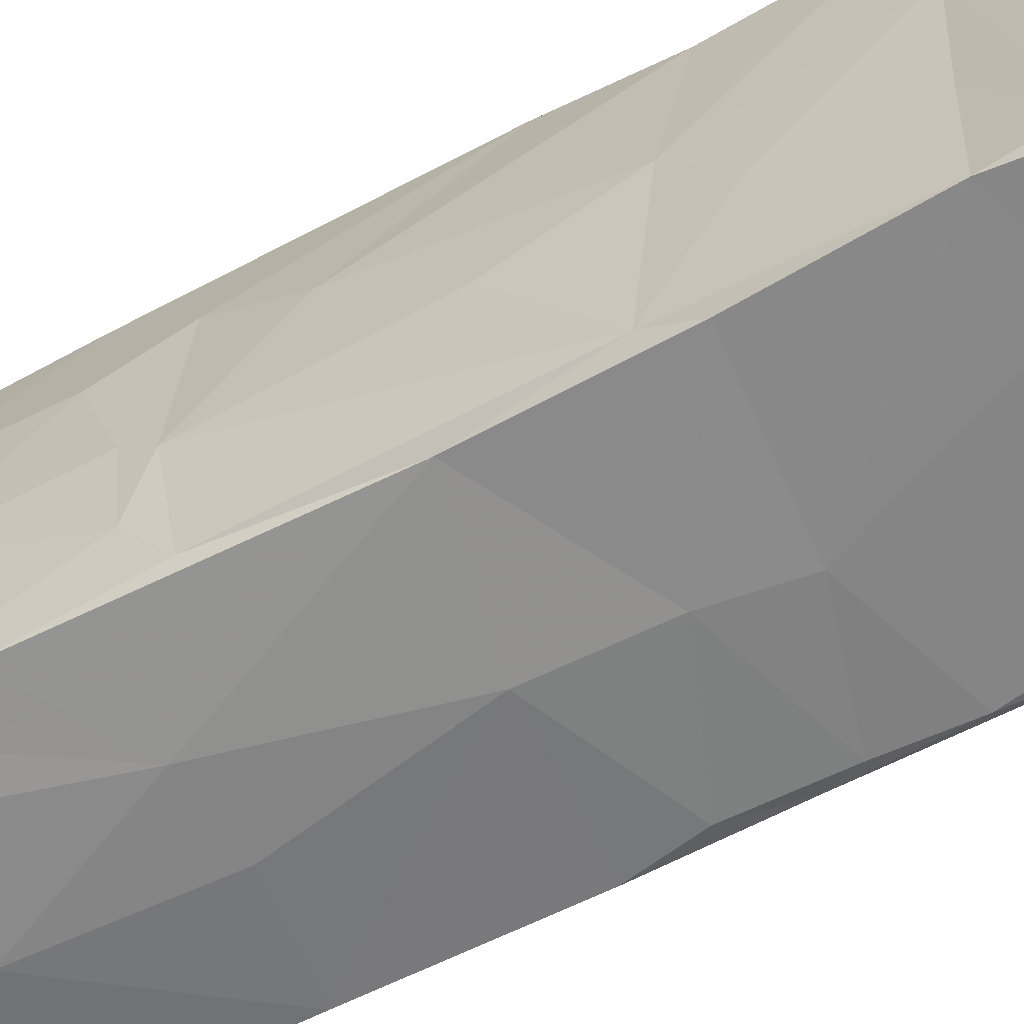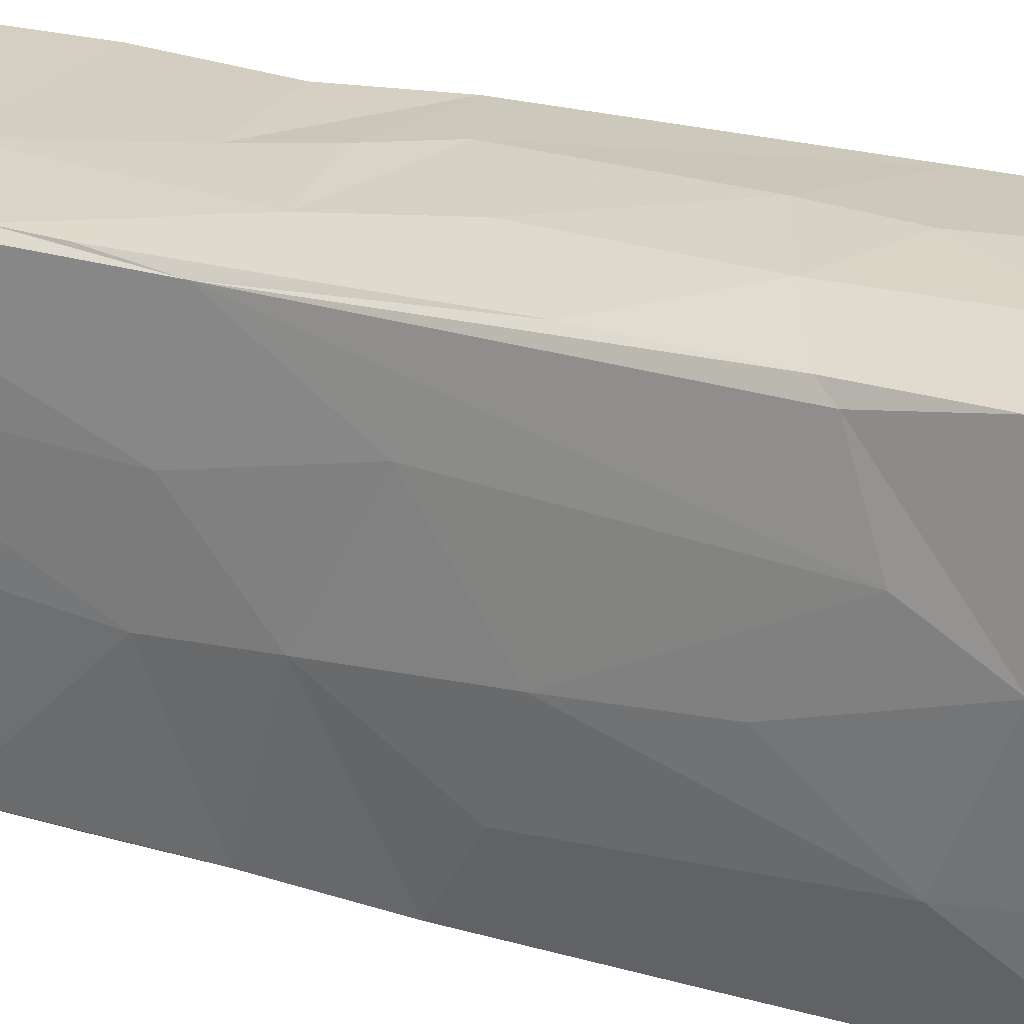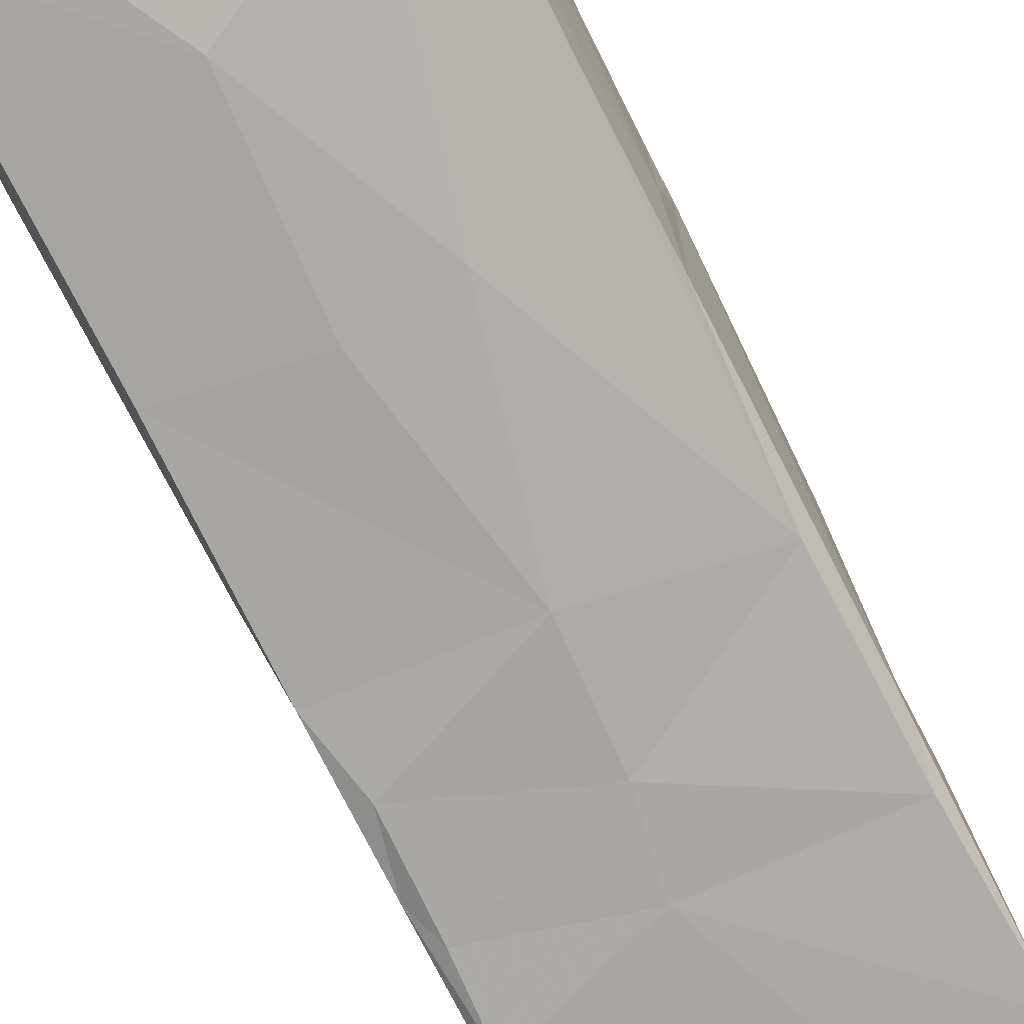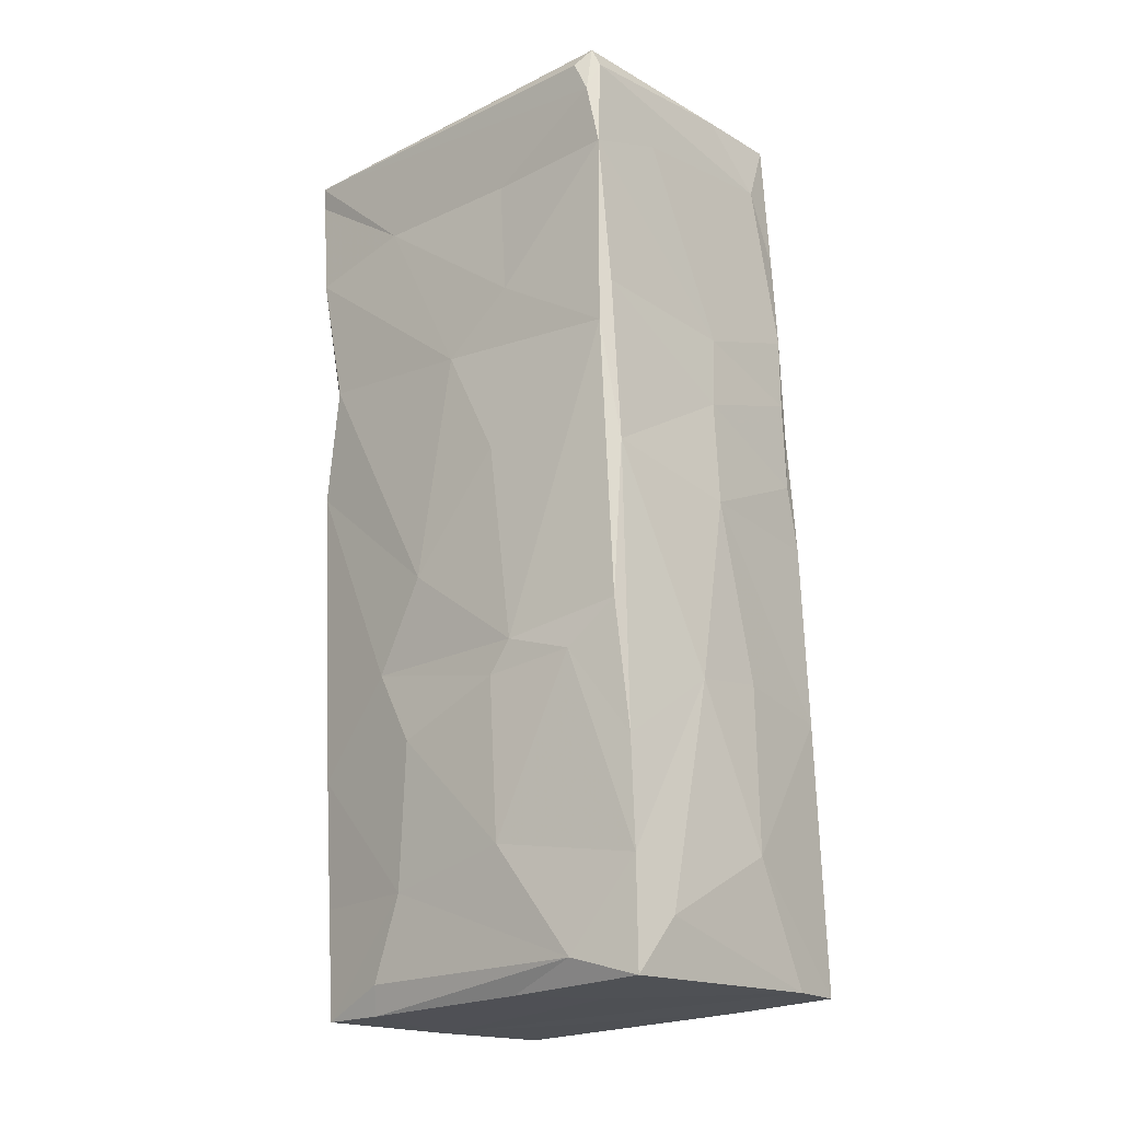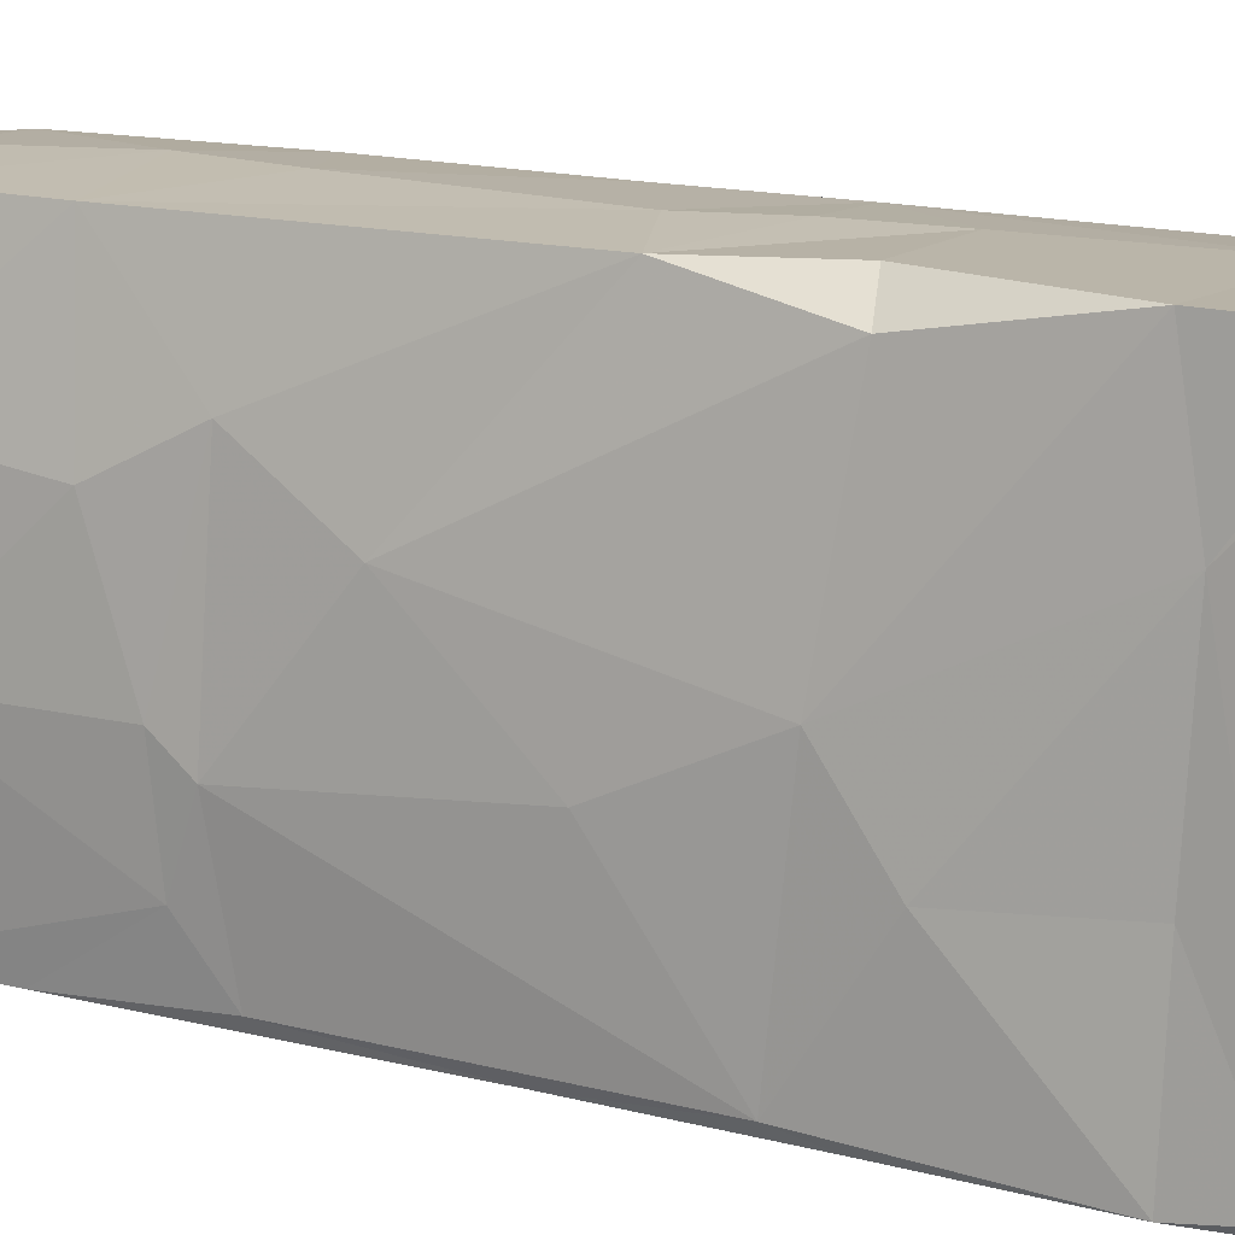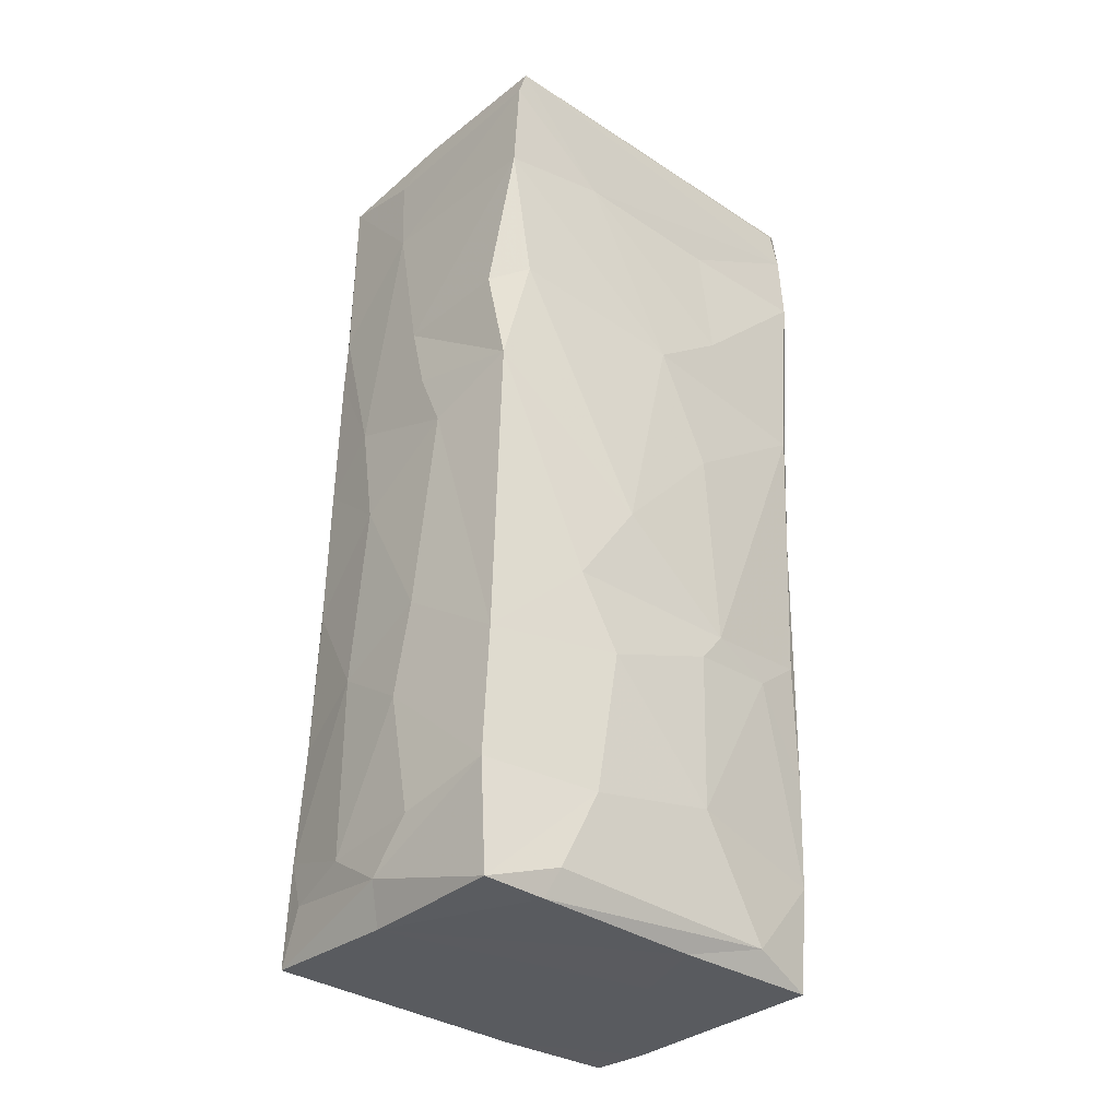
<metadata>
{"format":"obj","ext":"obj","renderer":"f3d","projection":"perspective","resolution":1024,"background":"white","views":[{"elev":-57.0,"azim":-63.8,"up":"+Y"},{"elev":22.4,"azim":112.8,"up":"+Y"},{"elev":-74.8,"azim":-156.2,"up":"+Y"},{"elev":-21.3,"azim":-54.0,"up":"+Z"},{"elev":16.4,"azim":-64.0,"up":"+Y"},{"elev":-35.0,"azim":-136.0,"up":"+Z"}]}
</metadata>
<code>
v -0.02239 0.03358 0.05186
v -0.006266 0.03317 0.007322
v -0.02457 -0.02736 -0.01863
v -0.001665 -0.03129 0.03046
v 0.0232 -0.0201 -0.006433
v -0.01572 -0.03082 -0.06329
v -0.002064 0.03226 -0.05851
v 0.01387 0.03079 -0.05971
v 0.02434 0.0275 0.02059
v -0.02955 -0.0242 0.0695
v -0.02456 -0.02889 0.005663
v 0.01576 -0.03119 0.07396
v -0.02341 0.03364 0.06686
v 0.02622 -0.004707 -0.01151
v 0.006603 0.0314 0.05396
v -0.006296 -0.01205 -0.07166
v -0.02275 -0.01798 -0.06873
v -0.01756 0.02103 -0.07257
v 0.01149 -0.03152 0.06374
v 0.02724 -0.003332 -0.03182
v -0.02627 -0.02855 0.03136
v 0.02326 -0.03317 -0.06976
v -0.003108 -0.03248 0.001983
v 0.01369 0.03103 0.01615
v 0.007164 0.02816 -0.07149
v -0.02816 -0.0266 0.07209
v 0.02835 0.01101 -0.0437
v -0.02263 -0.02914 -0.05552
v 0.02479 0.02816 -0.06222
v 0.01666 0.006583 0.07414
v 0.01711 -0.03246 0.02591
v -0.02709 -0.008963 0.0359
v 0.02775 0.02741 -0.05413
v 0.02436 0.009342 0.02463
v -0.02306 0.01191 -0.03295
v -0.02636 -0.007361 0.05481
v -0.02127 0.01424 -0.05555
v -0.02492 -0.01936 -0.02485
v -0.02928 -0.02632 0.06462
v 0.01997 -0.03272 0.00117
v 0.02602 -0.01753 -0.04724
v -0.02538 -0.009128 -0.02153
v -0.01959 0.01977 -0.06831
v -0.02439 0.03314 0.07008
v 0.0206 0.02805 0.07351
v -0.0249 -0.005357 -0.02634
v 0.01743 -0.02544 0.07253
v 0.02191 0.02919 0.04176
v -0.02033 0.03305 0.01256
v -0.02859 -0.02801 0.05482
v -0.01669 0.03207 -0.05523
v 0.001359 0.03233 0.02931
v 0.0172 -0.03238 0.03757
v 0.02446 -0.006237 0.01206
v -0.00194 0.03294 -0.02432
v -0.001844 0.03283 0.01756
v -0.01912 -0.005865 -0.07232
v 0.02299 -0.007508 0.02852
v 0.02272 0.02893 0.0329
v 0.02586 0.01441 0.0009302
v -0.0263 -0.005979 0.009726
v 0.0192 -0.03179 0.02095
v -0.02144 -0.02857 -0.07203
v -0.0234 -0.02905 -0.03894
v -0.02225 0.01812 -0.02129
v 0.02201 0.02891 0.07237
v 0.01356 0.03117 -0.03039
v -0.02216 0.02951 0.03056
v -0.02594 0.002535 0.02737
v -0.02296 0.03202 0.07155
v -0.0277 -0.02782 0.06919
v -0.01704 0.03344 0.02904
v 0.007657 0.03098 0.06768
v 0.02173 0.01181 0.06705
v 0.001252 0.03268 -0.03881
v 0.02093 -0.004478 0.0582
v 0.00538 0.0311 -0.0655
v 0.00346 -0.03329 -0.0258
v 0.02867 0.003804 -0.05572
v -0.003137 -0.03174 0.01865
v -0.02375 -0.005895 -0.0514
v 0.01763 -0.03136 0.05272
v 0.02943 0.0267 -0.07015
v 0.01023 0.0317 -0.001696
v 0.01433 -0.03331 -0.07012
v -0.0243 0.01667 0.05531
v 0.02725 0.02543 -0.03878
v 0.02357 0.02865 0.01004
v -0.008685 -0.03226 -0.0277
v 0.02424 0.02843 -0.01315
v 0.003376 -0.03377 -0.05198
v 0.0002699 0.03065 0.07265
v 0.02101 -0.03314 -0.02778
v -0.02444 0.009414 -0.007519
v -0.01656 0.03091 -0.07242
v -0.02703 -0.02687 0.0249
v 0.01742 -0.03274 0.01138
v 0.002313 -0.02964 0.07361
v 0.02593 -0.01538 -0.06989
v 0.02612 0.02764 -0.03616
v -0.01804 0.0323 -0.03523
v -0.01506 -0.02913 0.0602
f 28 63 6
f 3 64 11
f 11 64 89
f 28 6 89
f 64 28 89
f 3 11 96
f 11 80 21
f 11 21 96
f 50 21 4
f 39 50 71
f 26 39 71
f 17 63 28
f 38 28 64
f 89 6 91
f 11 89 23
f 11 23 80
f 21 80 4
f 21 50 96
f 50 4 102
f 50 102 71
f 71 102 19
f 26 10 39
f 85 6 63
f 6 85 91
f 89 91 78
f 71 19 98
f 98 26 71
f 38 64 3
f 23 89 78
f 23 78 93
f 3 96 42
f 23 97 80
f 96 50 32
f 102 4 53
f 28 38 81
f 78 91 93
f 42 96 61
f 97 31 80
f 102 53 19
f 85 22 91
f 91 22 93
f 69 96 32
f 36 50 39
f 42 38 3
f 23 93 40
f 23 40 97
f 4 80 31
f 4 31 53
f 19 12 98
f 97 40 62
f 31 97 62
f 62 53 31
f 53 82 19
f 19 82 12
f 16 85 63
f 57 63 17
f 17 28 81
f 82 53 62
f 40 93 5
f 12 82 47
f 38 46 81
f 58 82 62
f 57 16 63
f 98 12 30
f 93 22 41
f 47 82 76
f 5 93 41
f 76 82 58
f 42 61 94
f 62 40 54
f 96 69 61
f 32 50 36
f 26 98 92
f 41 22 99
f 86 36 39
f 46 38 42
f 40 5 54
f 86 32 36
f 81 46 35
f 79 41 99
f 62 54 58
f 14 5 41
f 85 99 22
f 37 17 81
f 37 81 35
f 69 94 61
f 17 43 18
f 14 41 20
f 43 17 37
f 25 16 57
f 54 5 14
f 94 69 68
f 69 32 86
f 94 65 42
f 10 26 44
f 46 42 65
f 79 20 41
f 44 26 70
f 25 85 16
f 79 99 83
f 39 10 44
f 26 92 70
f 98 30 92
f 54 34 58
f 74 76 58
f 47 76 74
f 86 39 44
f 20 79 27
f 74 58 34
f 101 37 35
f 1 69 86
f 25 99 85
f 95 43 37
f 54 14 60
f 18 25 57
f 14 20 27
f 45 30 12
f 95 18 43
f 35 46 65
f 37 101 51
f 60 14 27
f 101 35 65
f 49 94 68
f 95 25 18
f 65 94 49
f 47 45 12
f 51 95 37
f 34 54 60
f 1 86 13
f 101 65 49
f 66 74 34
f 13 86 44
f 68 69 1
f 34 60 9
f 92 30 45
f 27 79 87
f 72 68 1
f 47 74 66
f 47 66 45
f 79 83 33
f 51 77 95
f 2 101 49
f 72 49 68
f 7 77 51
f 79 33 87
f 52 56 49
f 72 52 49
f 92 13 44
f 44 70 92
f 9 27 87
f 52 72 1
f 52 1 15
f 13 15 1
f 73 15 13
f 83 99 25
f 25 95 77
f 75 7 51
f 75 51 101
f 101 2 55
f 60 27 9
f 56 2 49
f 66 34 9
f 7 8 77
f 101 55 75
f 92 73 13
f 83 25 77
f 52 24 56
f 77 8 29
f 8 7 75
f 67 75 55
f 84 55 2
f 24 84 2
f 24 2 56
f 84 67 55
f 15 24 52
f 77 29 83
f 83 29 33
f 87 33 100
f 33 8 67
f 67 8 75
f 9 87 100
f 73 92 66
f 92 45 66
f 33 29 8
f 100 33 67
f 90 100 67
f 100 90 9
f 90 67 84
f 88 90 84
f 9 90 88
f 88 84 24
f 48 24 15
f 66 15 73
f 59 88 24
f 88 59 9
f 59 48 9
f 48 59 24
f 66 9 48
f 66 48 15
f 18 57 17

</code>
